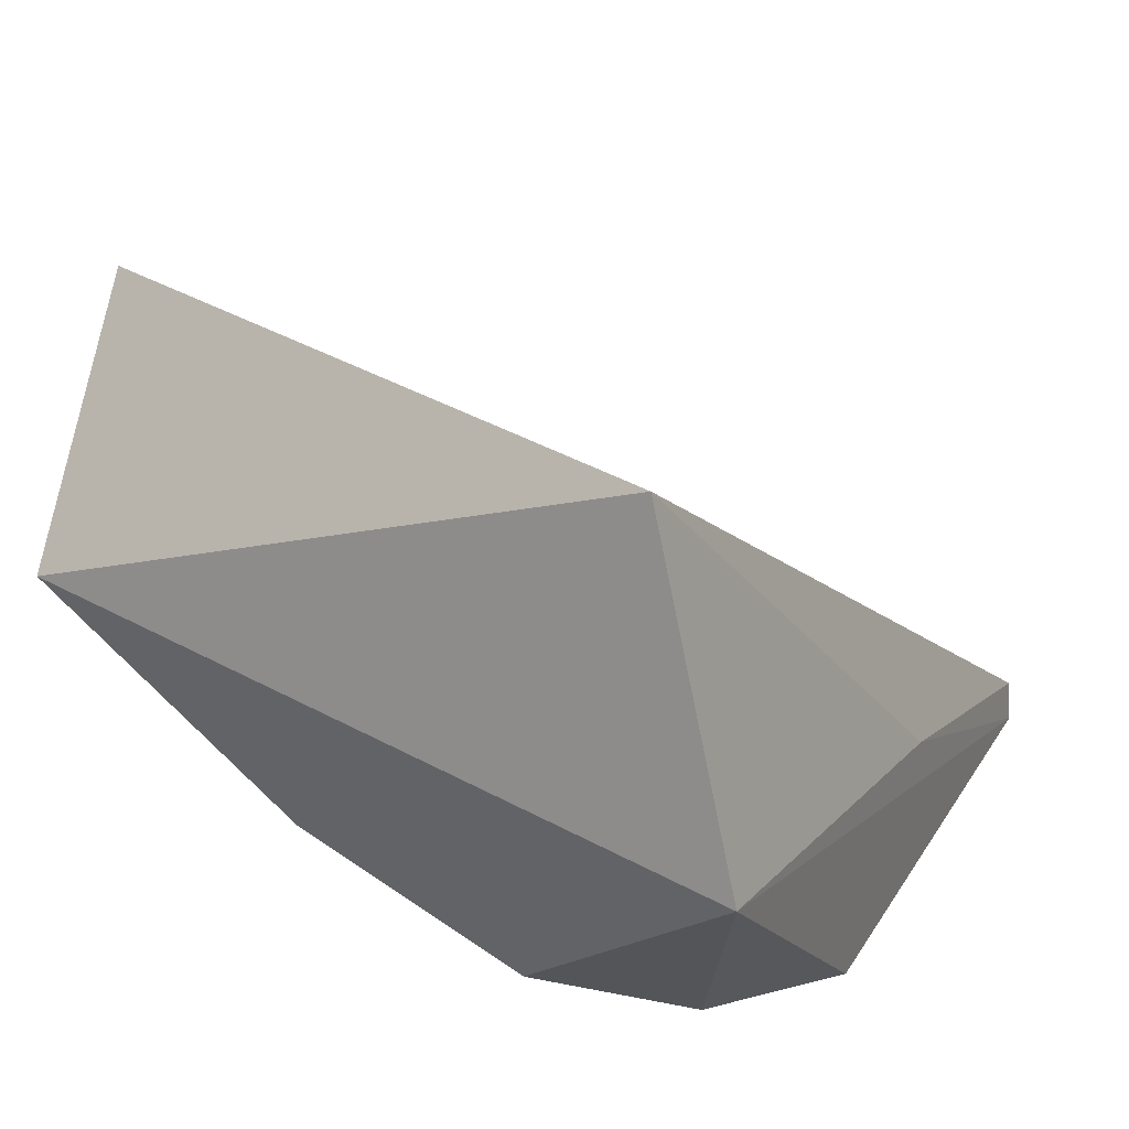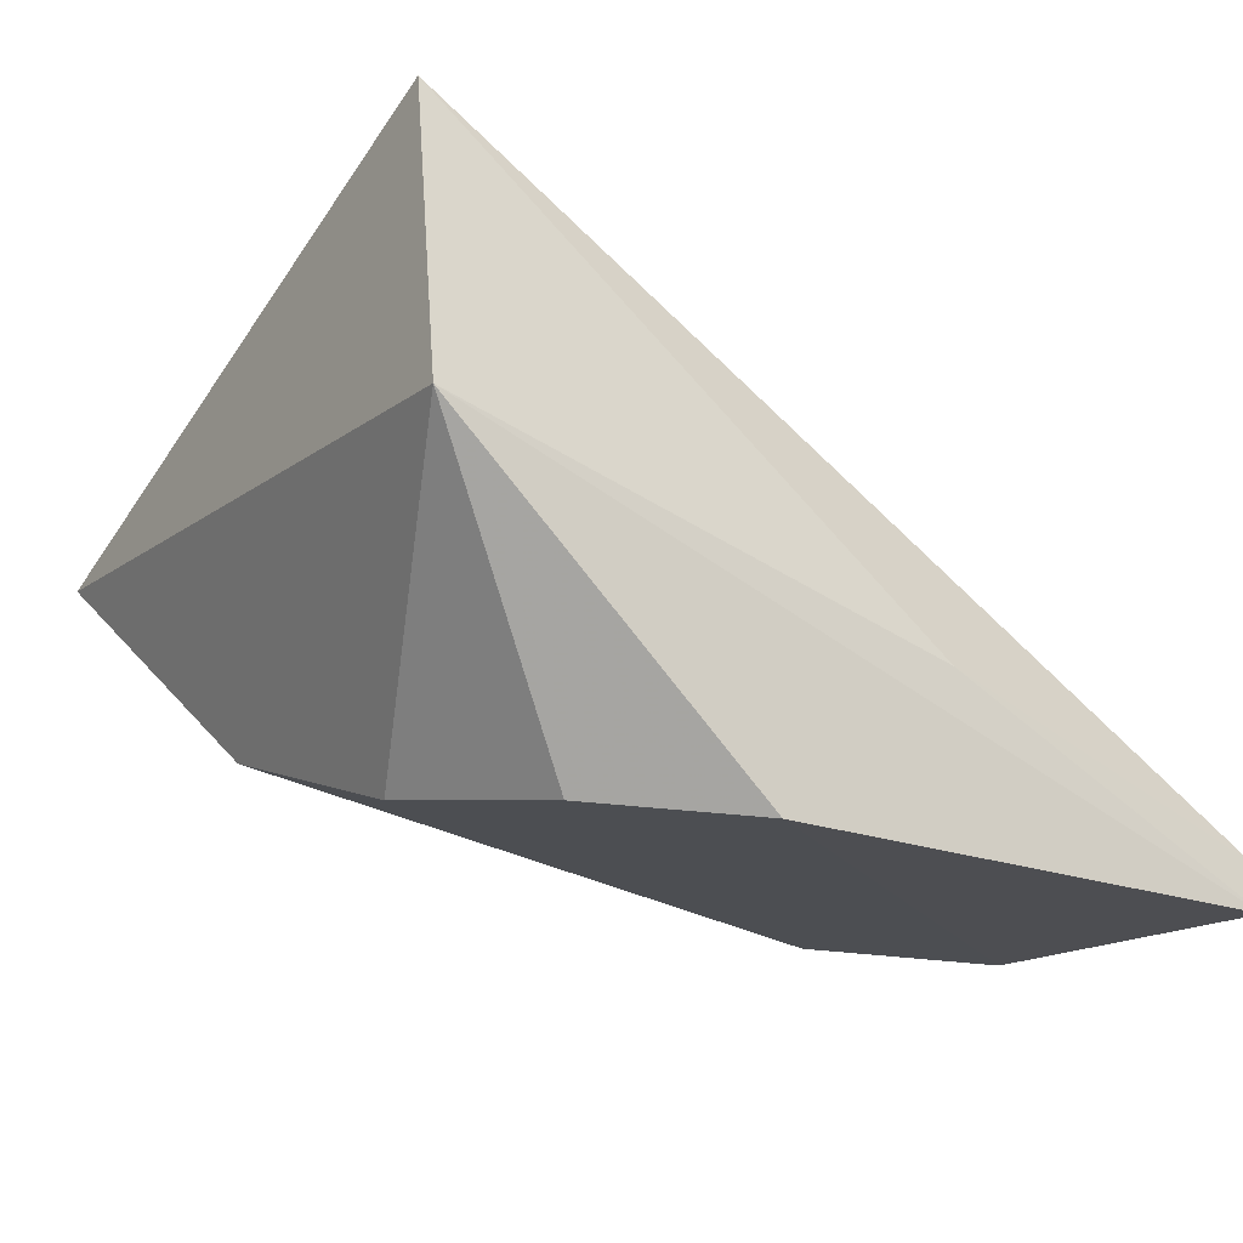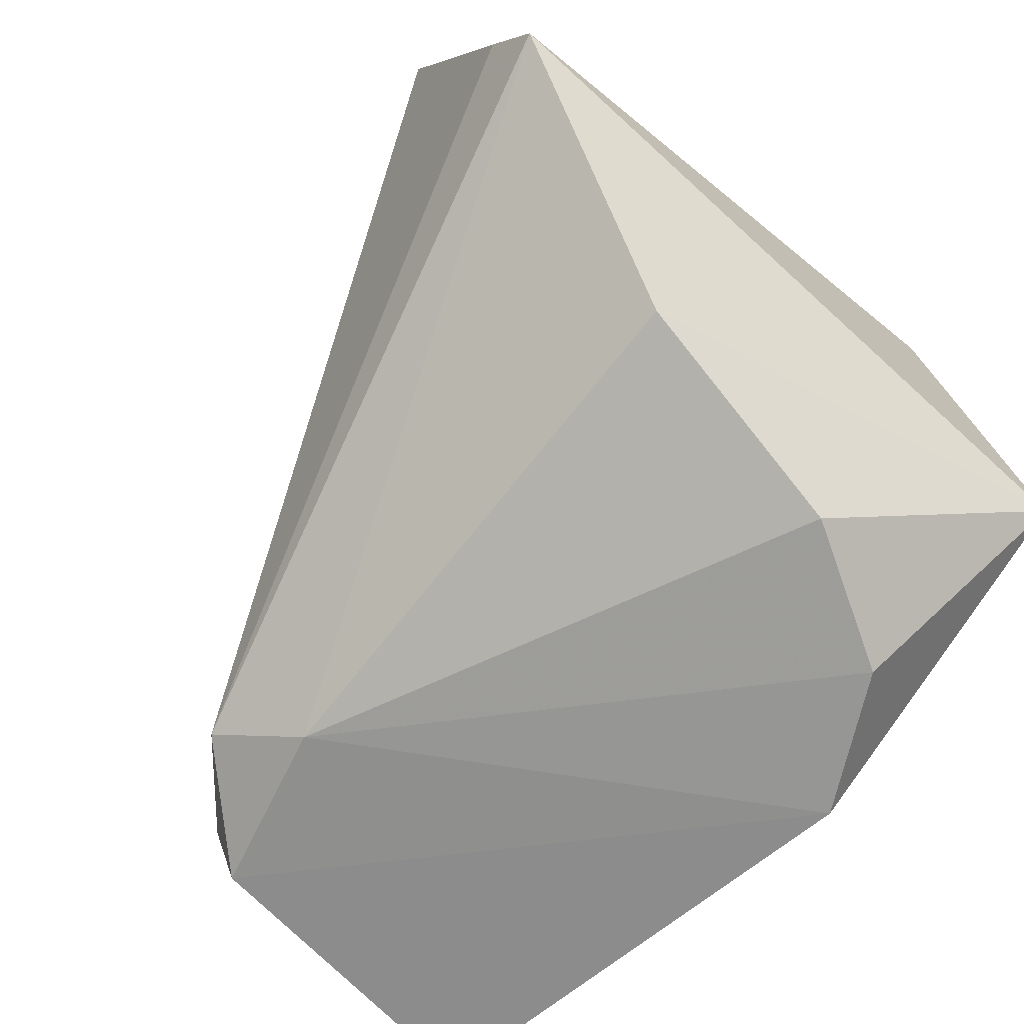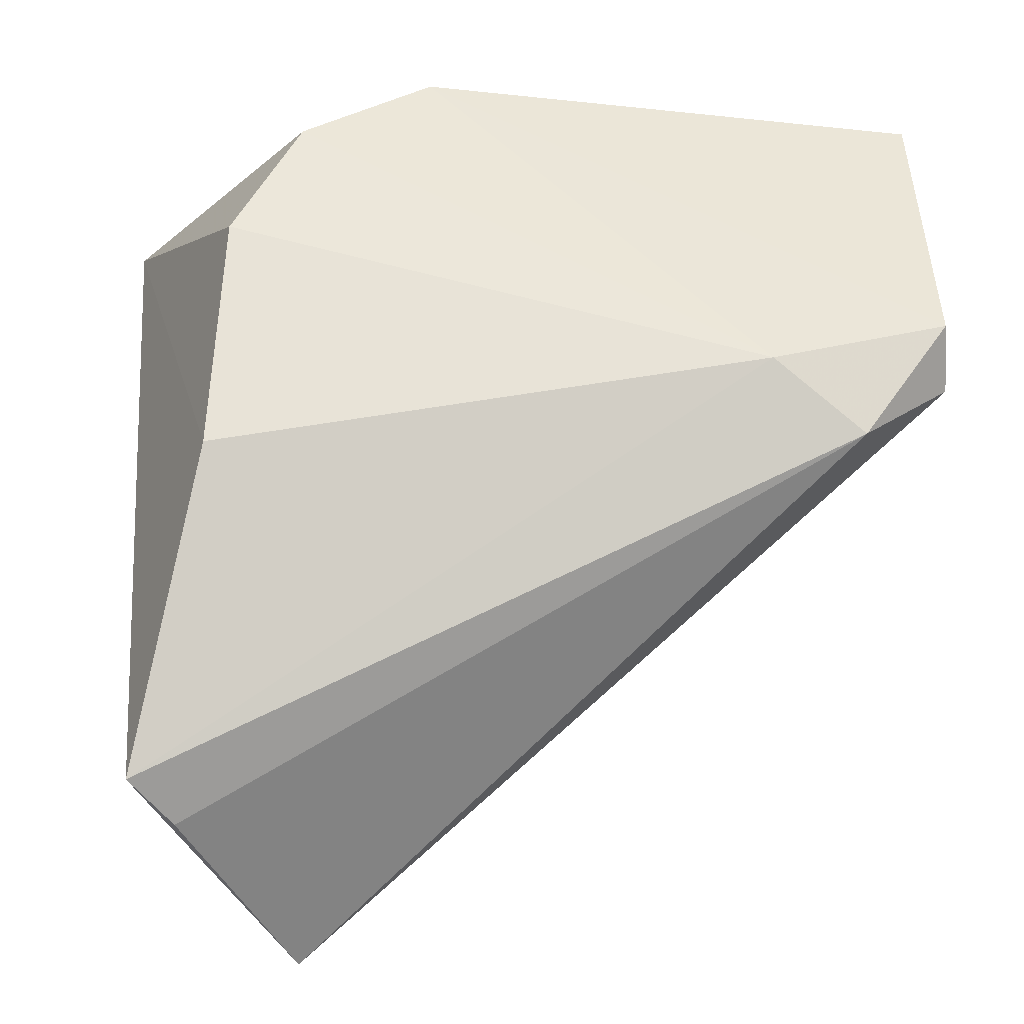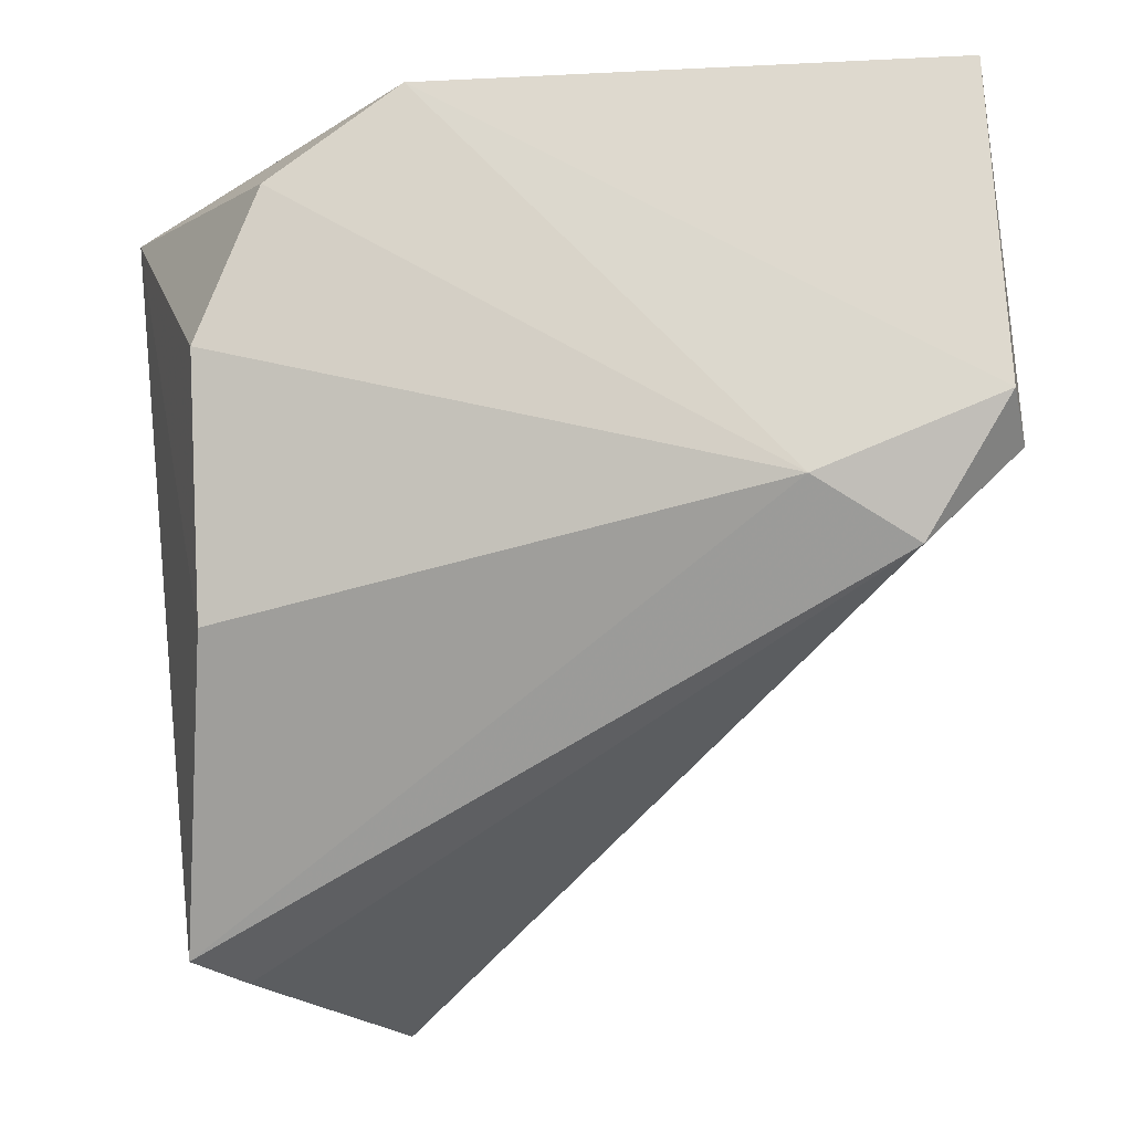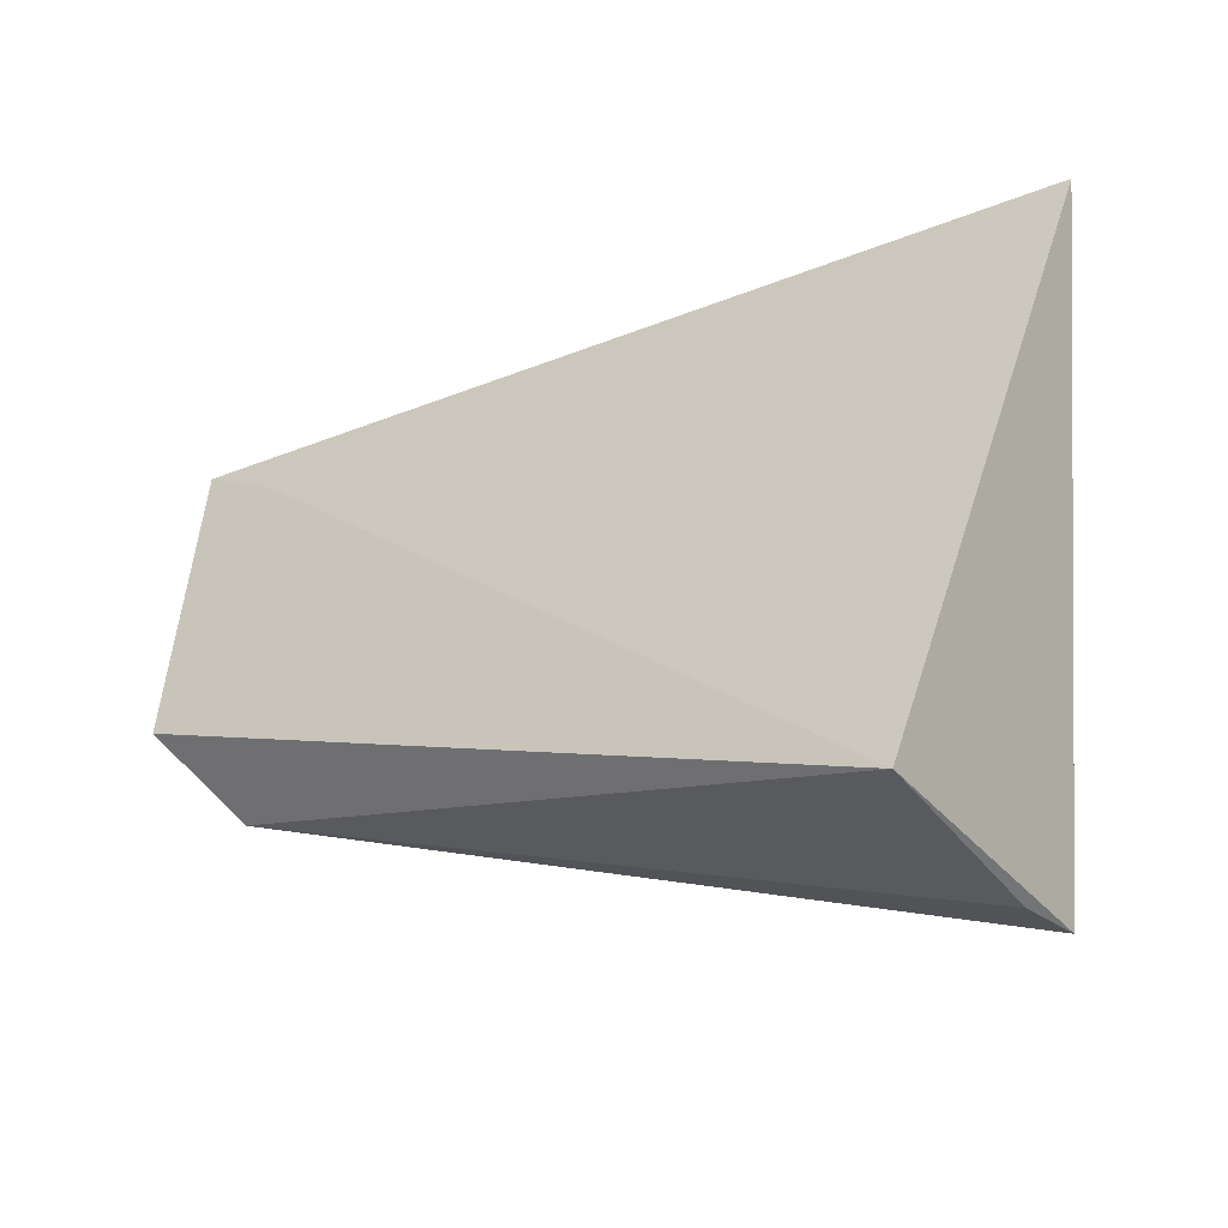
<metadata>
{"format":"obj","ext":"obj","renderer":"f3d","projection":"perspective","resolution":1024,"background":"white","views":[{"elev":24.0,"azim":-63.8,"up":"+Y"},{"elev":-23.9,"azim":-36.1,"up":"+Y"},{"elev":-62.8,"azim":-136.5,"up":"+Y"},{"elev":-51.9,"azim":-3.3,"up":"+Z"},{"elev":-26.8,"azim":7.8,"up":"+Z"},{"elev":-36.0,"azim":179.8,"up":"+Z"}]}
</metadata>
<code>
v 0.01911 -0.05235 0.07444
v 0.01918 -0.053 0.07447
v 0.0194 -0.05155 0.06935
v 0.01021 -0.04431 0.06412
v 0.006838 -0.04971 0.07475
v 0.0181 -0.05149 0.0736
v 0.01412 -0.051 0.07458
v 0.008677 -0.05277 0.071
v 0.00738 -0.04489 0.07333
v 0.01666 -0.05246 0.06868
v 0.01155 -0.0534 0.07451
v 0.007805 -0.04793 0.0642
v 0.01929 -0.05247 0.0697
v 0.009616 -0.05322 0.07319
v 0.008603 -0.05129 0.06761
v 0.01804 -0.0517 0.06797
v 0.008467 -0.04717 0.0641
f 1 2 3
f 6 1 3
f 6 3 4
f 7 5 2
f 7 2 1
f 9 7 1
f 9 1 6
f 9 6 4
f 9 5 7
f 11 2 5
f 12 9 4
f 12 5 9
f 13 3 2
f 13 11 10
f 13 2 11
f 14 11 5
f 14 5 8
f 14 8 10
f 14 10 11
f 15 8 5
f 15 5 12
f 15 12 10
f 15 10 8
f 16 4 3
f 16 10 12
f 16 13 10
f 16 3 13
f 17 16 12
f 17 12 4
f 17 4 16

</code>
